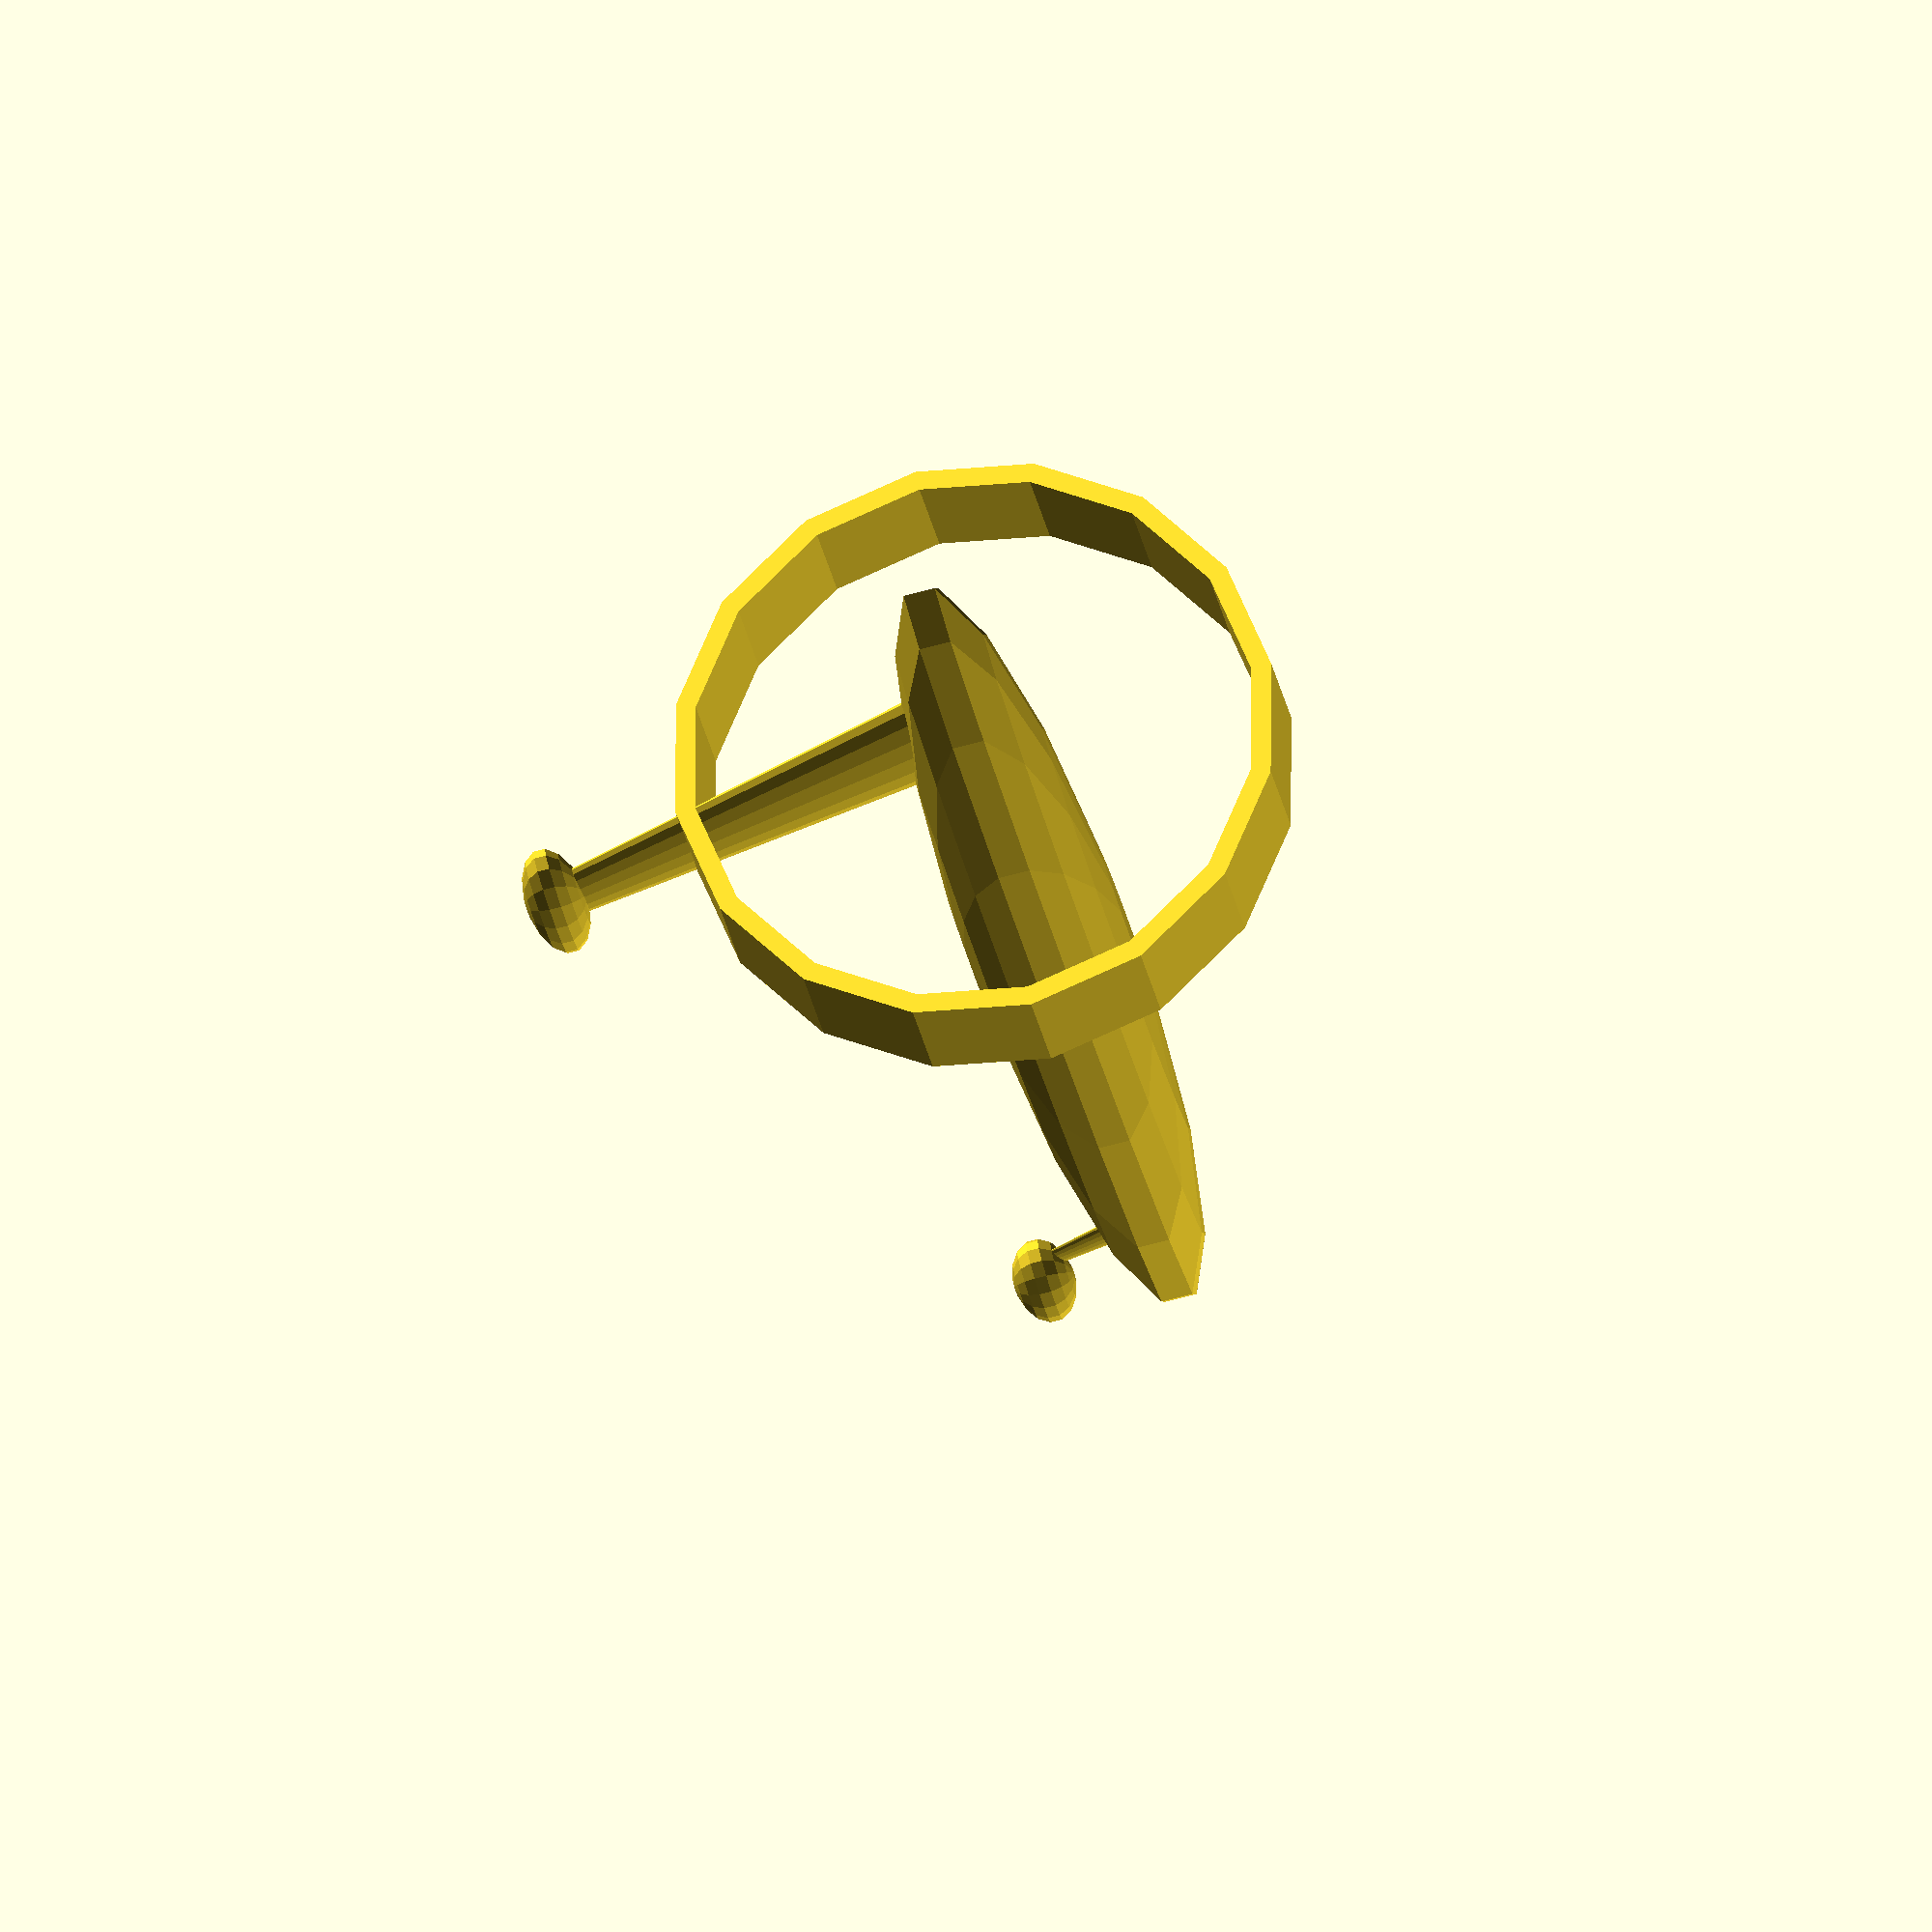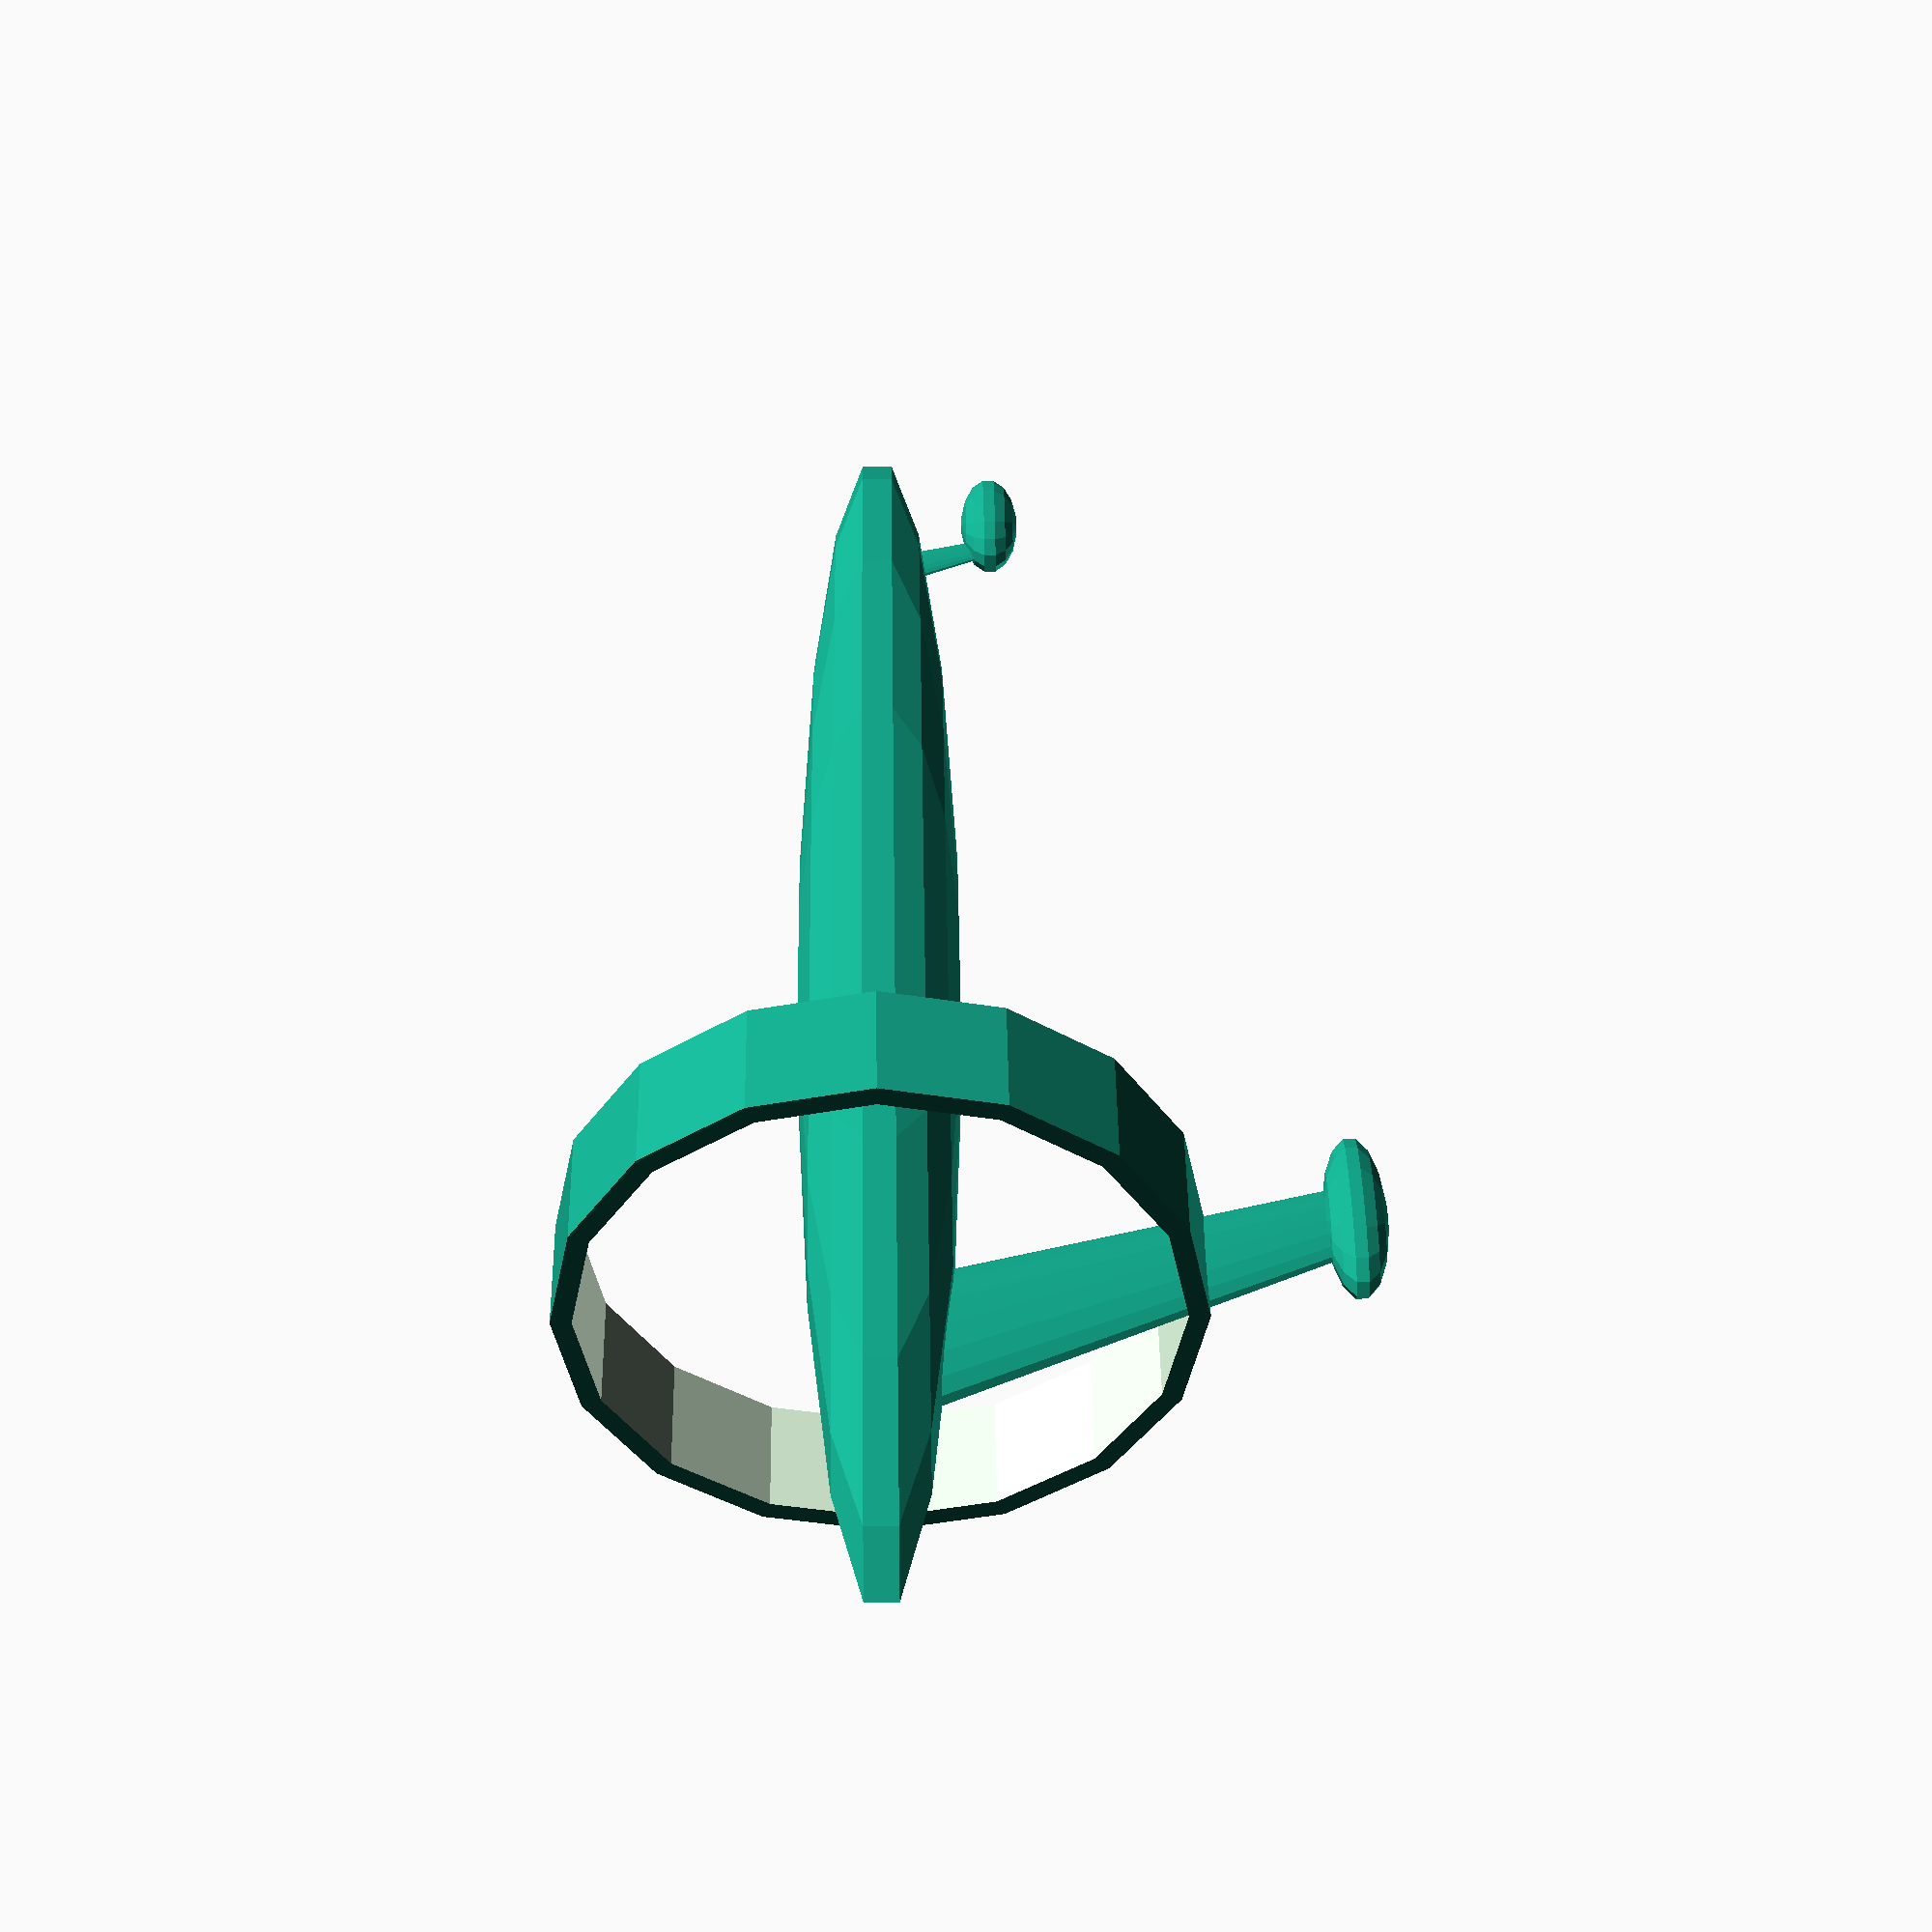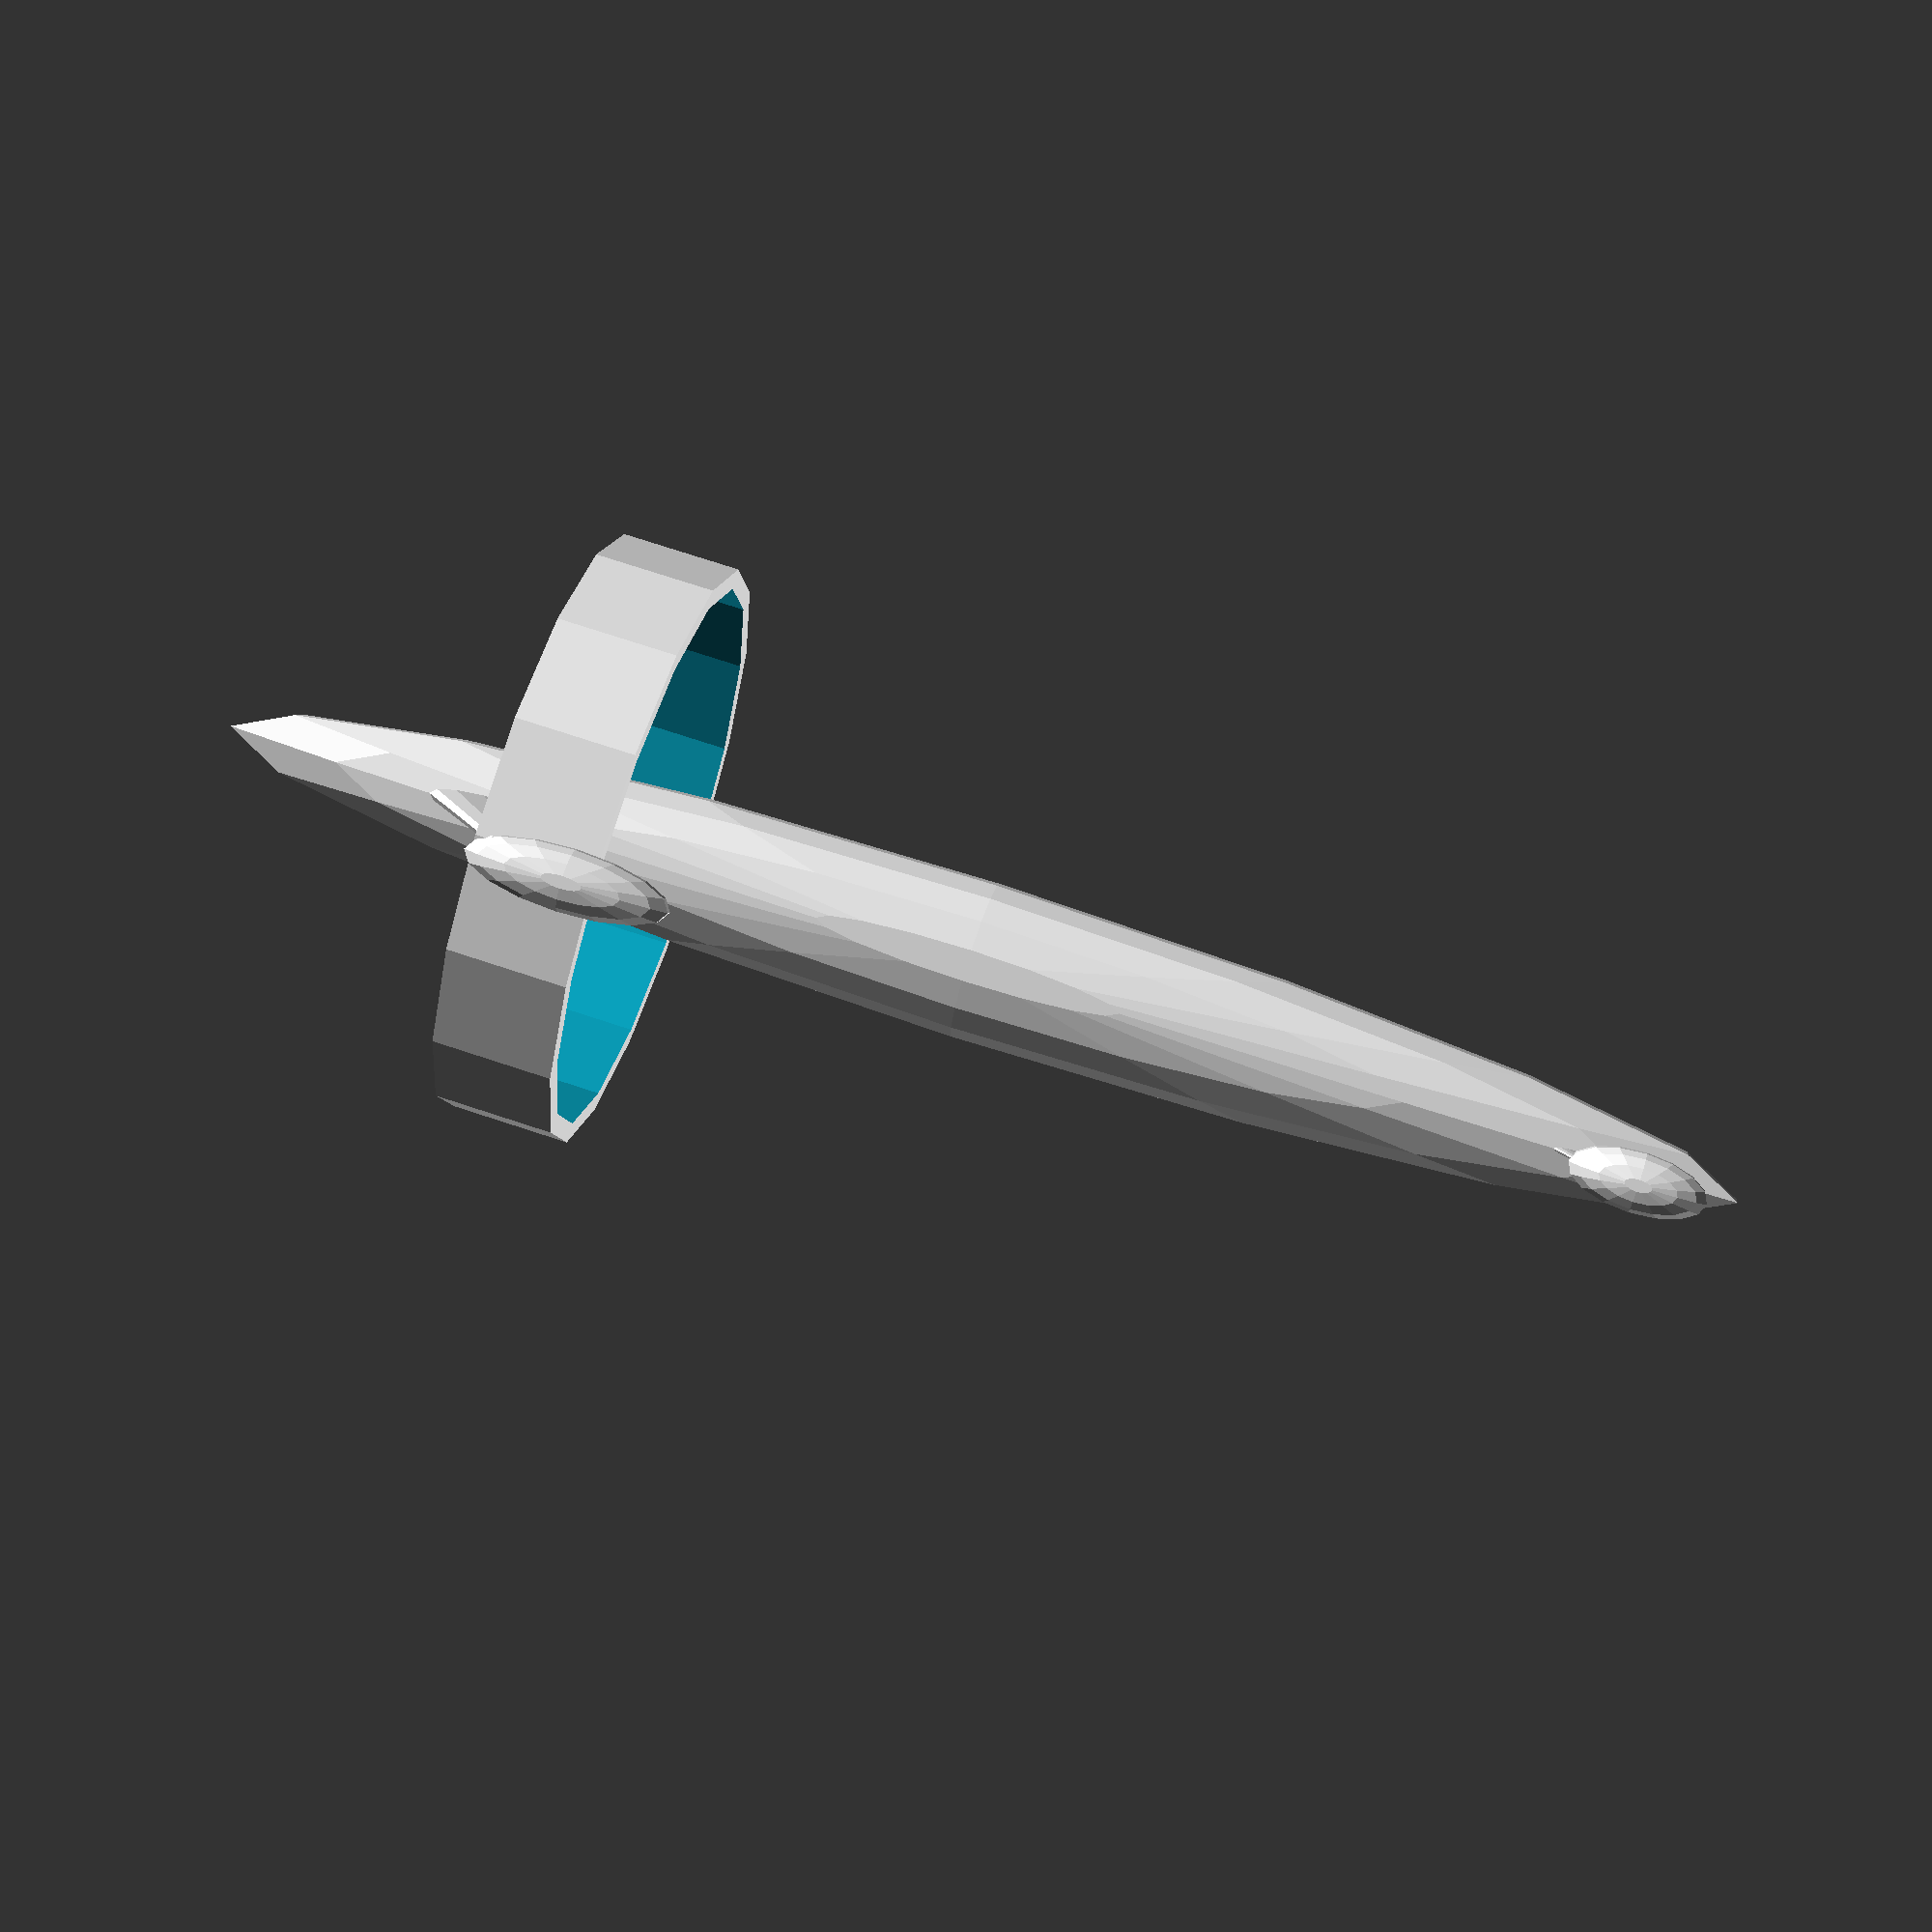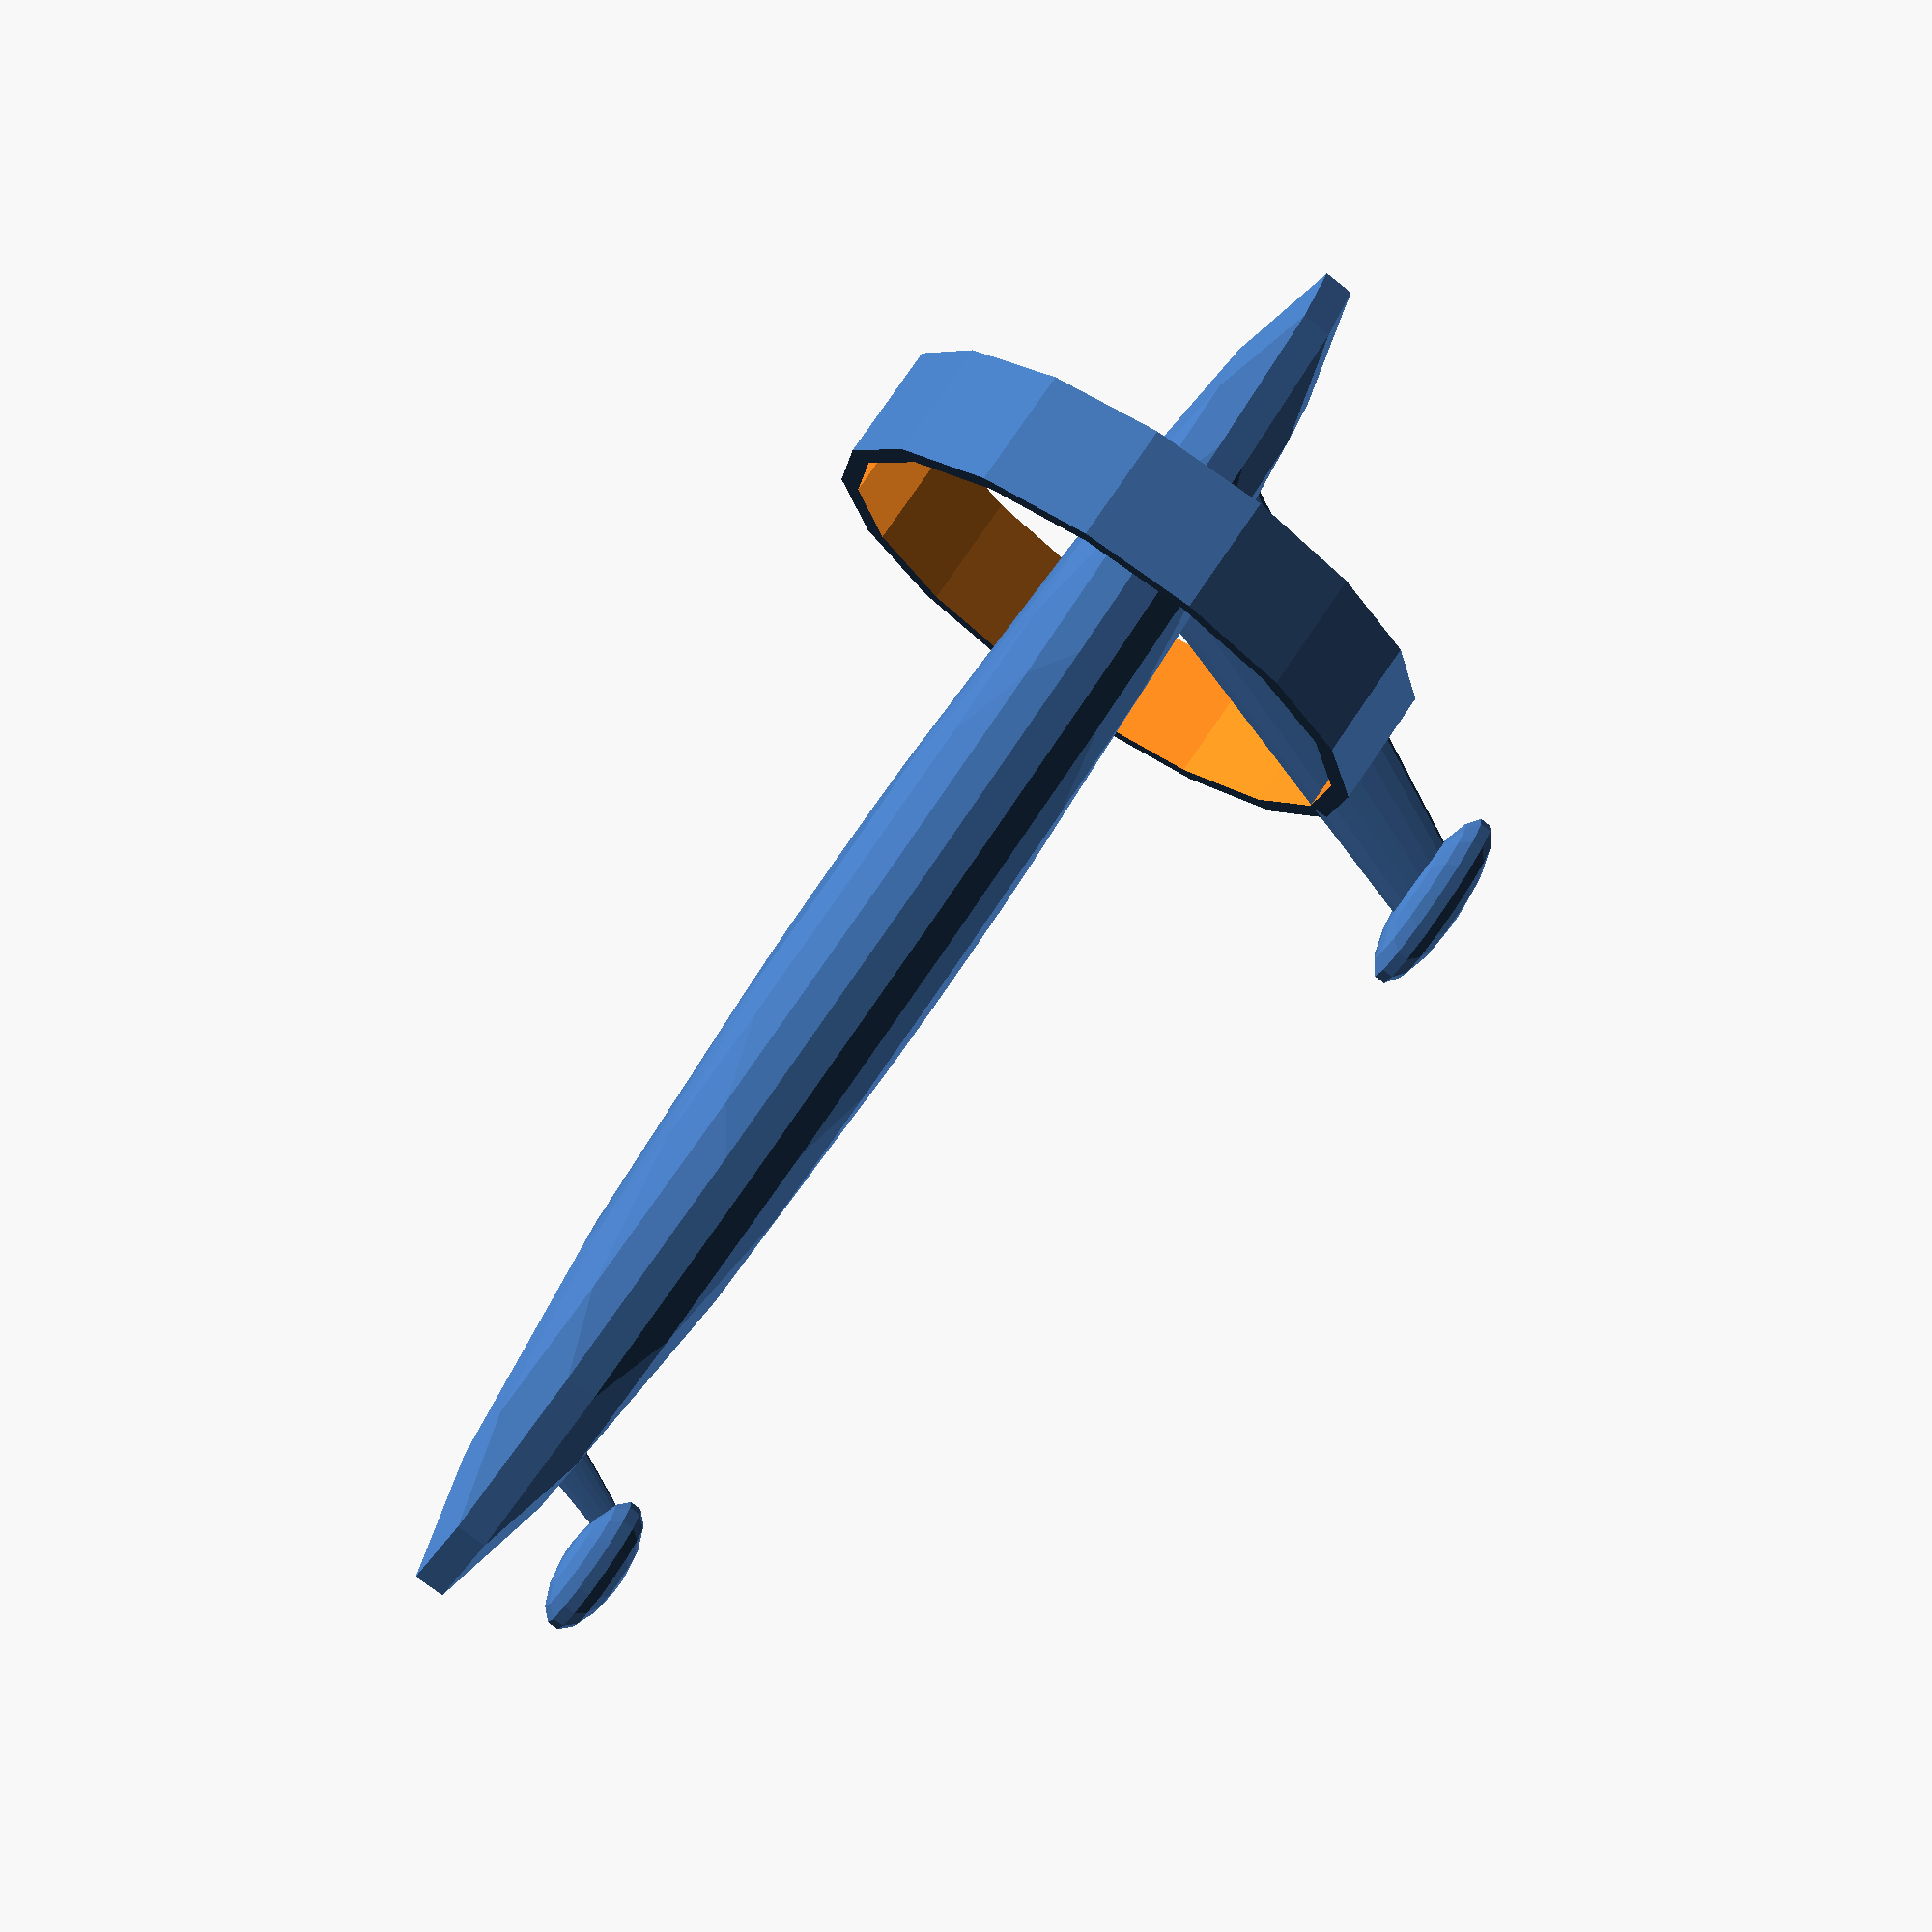
<openscad>

$fn=16;

module tail()
{
	rotate(a = 90, v = [0, 1, 0])
	difference() {
		cylinder(h = 6, r1 = 15, r2 = 15, center = true);
		cylinder(h = 7, r1 = 14, r2 = 14, center = true);
	}
}

module tail_pillar()
{
	translate(v = [0, 0, -12])
	scale(v = [1, 0.2, 1])
	cylinder(h = 23, r1 = 2, r2 = 4, center = true);
}

module fuselage()
{
	scale(v = [1, 0.1, 0.1])
		sphere(r = 40);
}

module tail_assembly()
{
	translate(v = [20, 0, 0]) {
		tail();
		translate(v = [5, 0, 0])
		rotate(a = 20, v = [0, 1, 0])
			tail_pillar();
		translate(v = [-3, 0, -22])
		scale(v = [1, 0.3, 0.3])
			sphere(r = 5);
	}
}

module cockpit()
{
	translate(v = [-30, 0, 0]) {
		rotate(a = 20, v = [0, 1, 0])
			scale(v = [0.3, 0.3, 0.3])
				tail_pillar();
		translate(v = [-4, 0, -6])
			scale(v = [0.7, 0.3, 0.3])
				sphere(r = 5);
	}
}


module spacefarer()
{
	scale(v = [0.5, 0.5, 0.5]) {
		union() {
			tail_assembly();
			fuselage();
			cockpit();
		}
	}
}

spacefarer();


</openscad>
<views>
elev=256.4 azim=310.9 roll=255.6 proj=o view=wireframe
elev=320.5 azim=4.6 roll=89.1 proj=p view=solid
elev=176.0 azim=162.9 roll=353.6 proj=p view=solid
elev=70.7 azim=333.9 roll=51.4 proj=p view=wireframe
</views>
